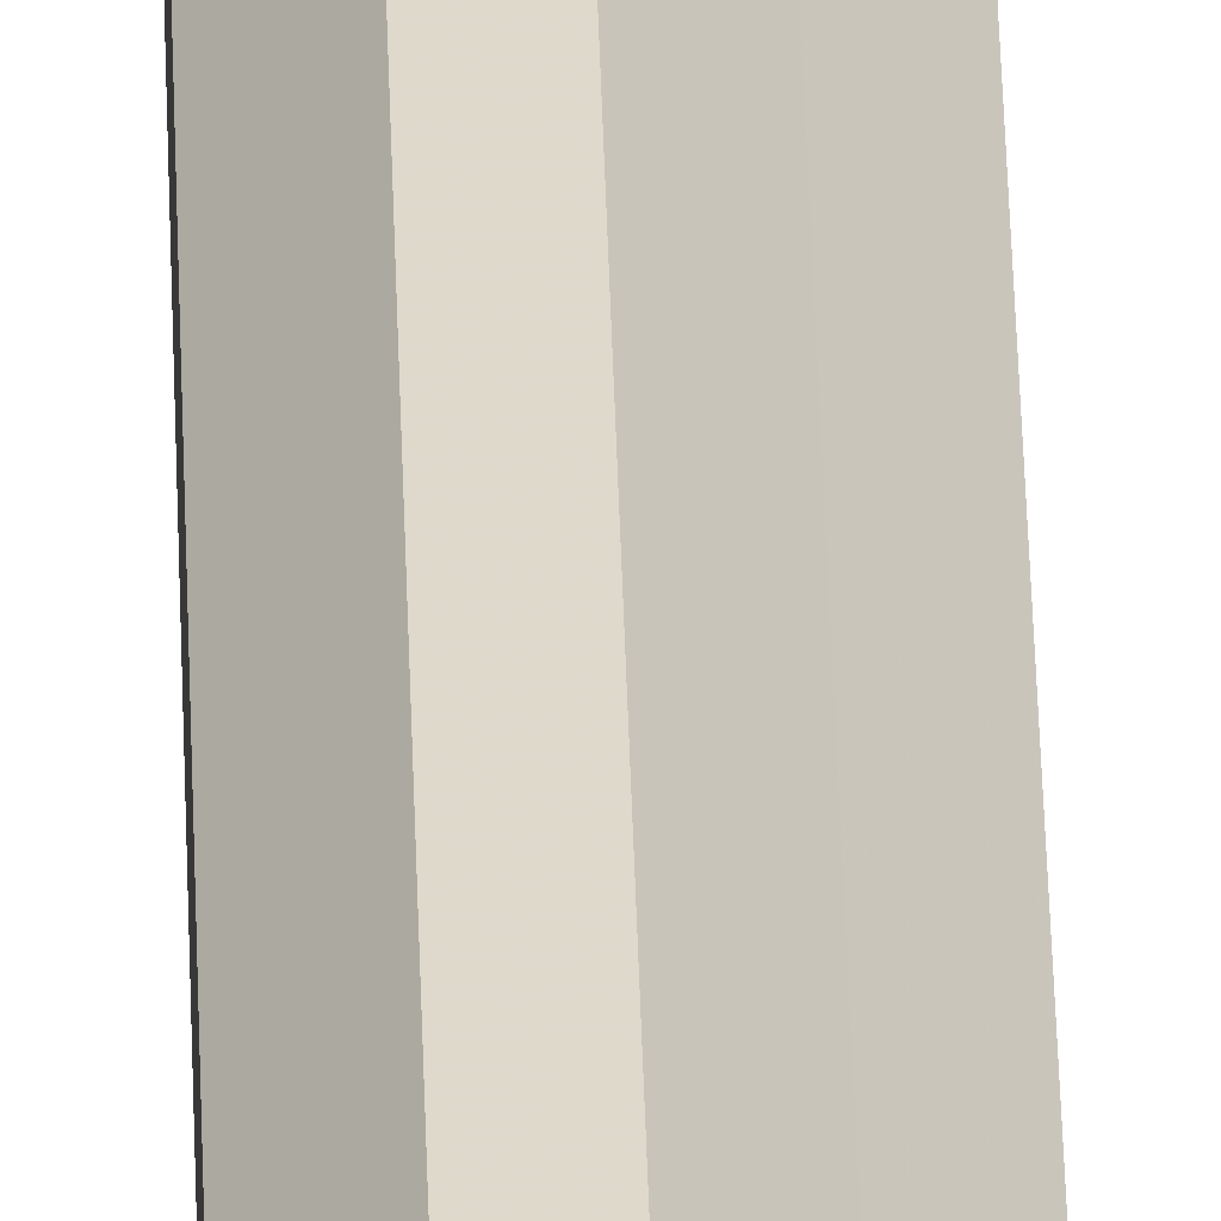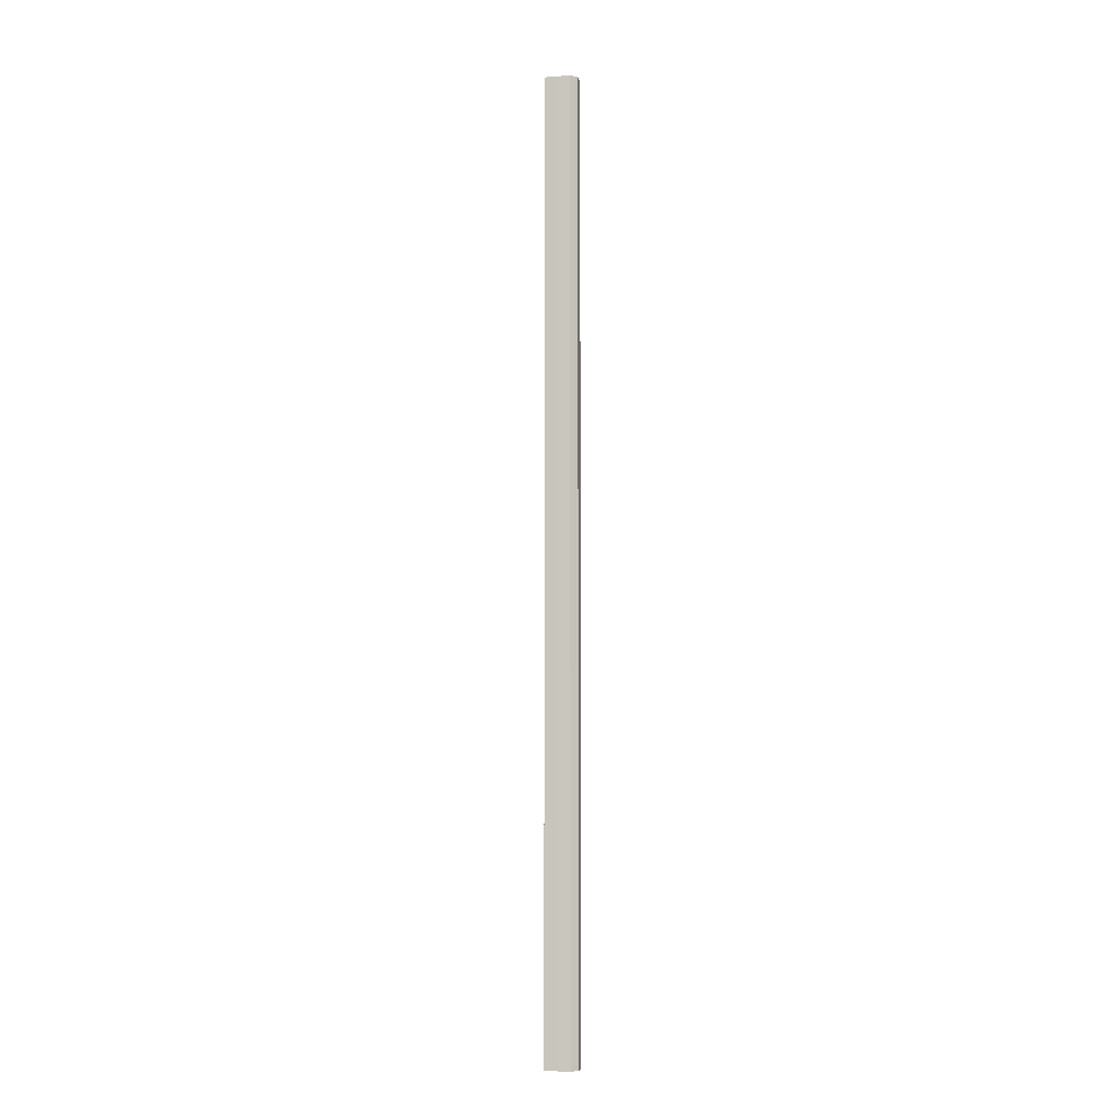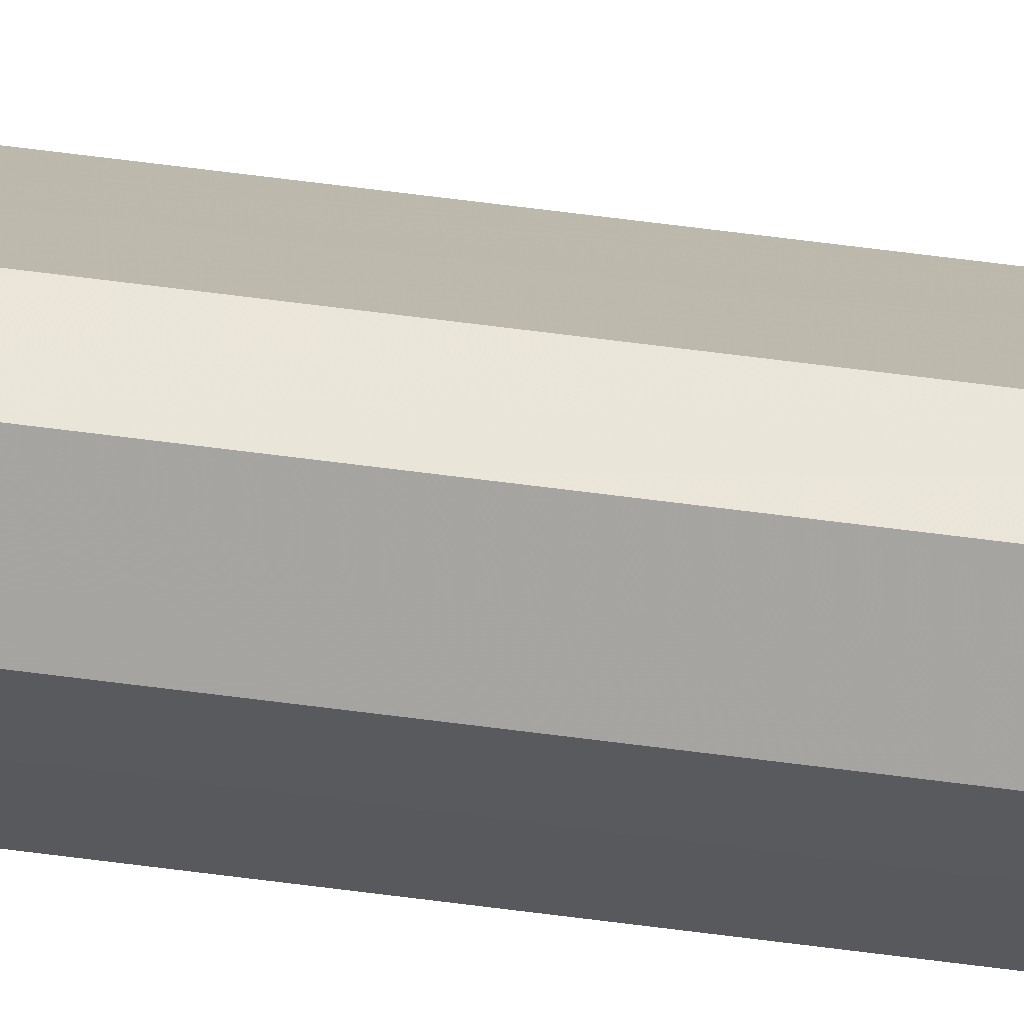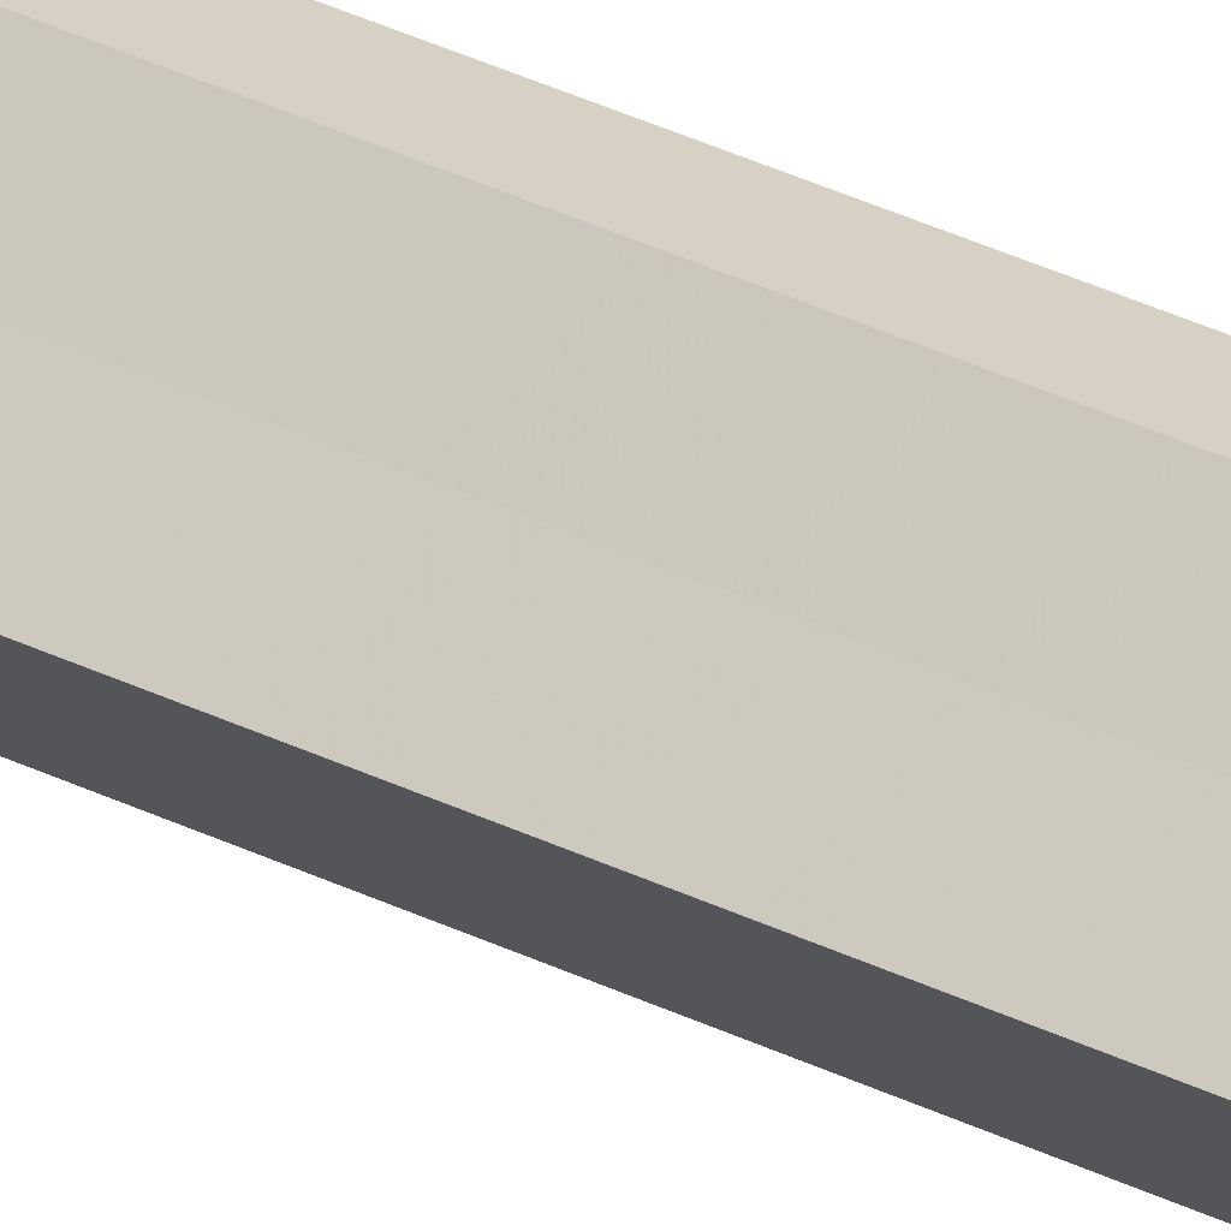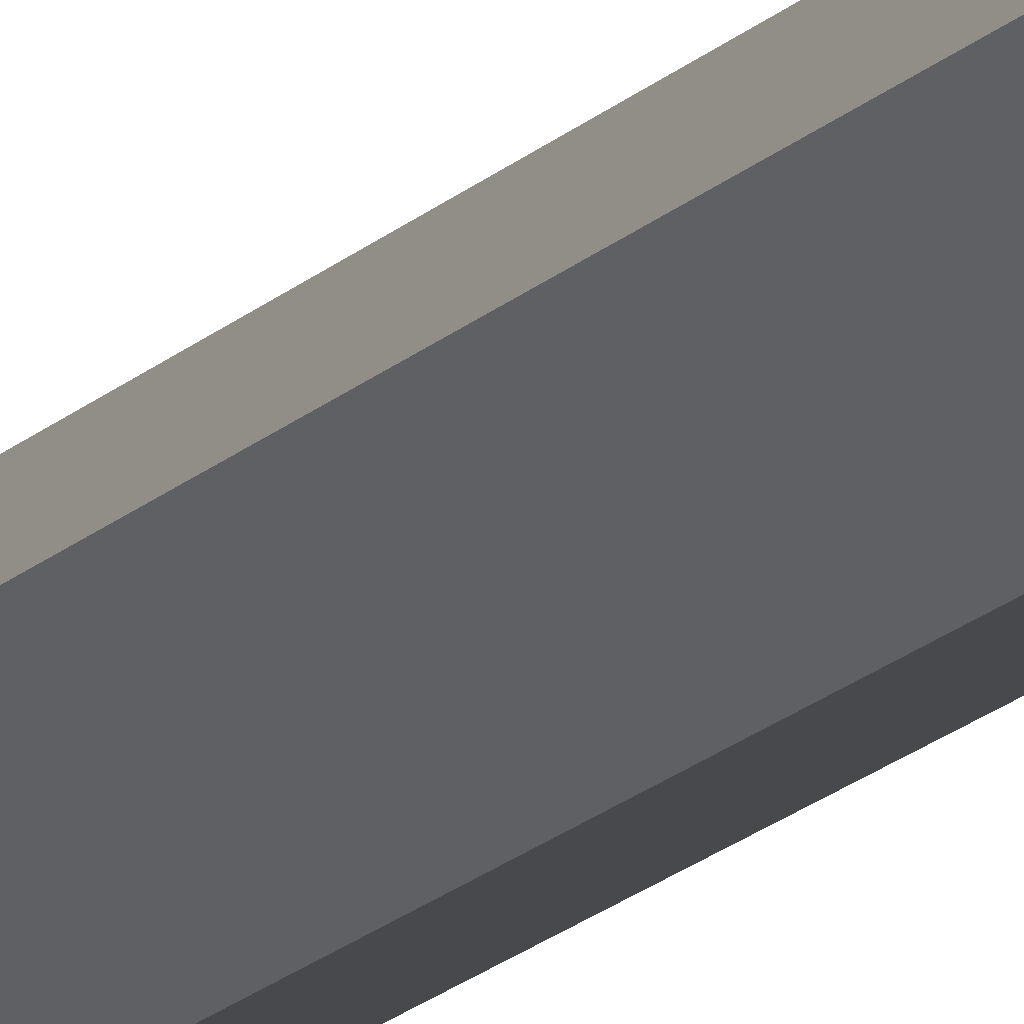
<metadata>
{"format":"obj","ext":"obj","renderer":"f3d","projection":"perspective","resolution":1024,"background":"white","views":[{"elev":32.3,"azim":178.7,"up":"+Y"},{"elev":-6.8,"azim":-33.7,"up":"+Z"},{"elev":59.1,"azim":97.9,"up":"+Y"},{"elev":27.2,"azim":-50.7,"up":"+Y"},{"elev":-11.9,"azim":-20.8,"up":"+Y"}]}
</metadata>
<code>
o 4768
v 2175 1875 17.01
v 2175 1875 17.01
v 2175 1875 18.08
v 2175 1875 17.01
v 2175 1875 18.08
v 2175 1875 17.01
v 2175 1875 18.08
v 2175 1875 17.01
v 2175 1875 18.08
v 2175 1875 17.01
v 2175 1875 18.08
v 2175 1875 17.01
v 2175 1875 18.08
v 2175 1875 17.01
v 2175 1875 18.08
v 2175 1875 17.01
v 2175 1875 18.08
v 2175 1875 17.01
v 2175 1875 18.08
v 2175 1875 17.01
v 2175 1875 18.08
v 2175 1875 17.01
v 2175 1875 18.08
v 2175 1875 17.01
v 2175 1875 18.08
v 2175 1875 17.01
v 2175 1875 18.08
v 2175 1875 17.01
v 2175 1875 18.08
v 2175 1875 17.01
v 2175 1875 18.08
v 2175 1875 17.01
v 2175 1875 18.08
v 2175 1875 17.01
v 2175 1875 18.08
v 2175 1875 17.01
v 2175 1875 18.08
v 2175 1875 17.01
v 2175 1875 18.08
v 2175 1875 17.01
v 2175 1875 18.08
v 2175 1875 17.01
v 2175 1875 17.01
v 2175 1875 17.01
v 2175 1875 17.01
v 2175 1875 17.01
v 2175 1875 17.01
v 2175 1875 17.01
v 2175 1875 17.01
v 2175 1875 17.01
v 2175 1875 17.01
v 2175 1875 18.08
v 2175 1875 18.08
v 2175 1875 18.08
v 2175 1875 18.08
v 2175 1875 18.08
v 2175 1875 18.08
v 2175 1875 18.08
v 2175 1875 18.08
v 2175 1875 18.08
v 2175 1875 18.08
v 2175 1875 18.08
f 1 2 3
f 2 4 5
f 6 1 7
f 4 8 9
f 10 6 11
f 8 12 13
f 12 14 15
f 11 16 17
f 14 18 19
f 18 20 21
f 20 22 23
f 17 24 25
f 25 26 27
f 27 28 29
f 29 30 31
f 31 32 33
f 33 34 35
f 35 36 37
f 37 38 39
f 39 40 41
f 42 40 43
f 42 44 40
f 42 43 45
f 42 46 44
f 42 45 47
f 42 48 46
f 42 47 49
f 42 50 48
f 42 49 51
f 42 51 50
f 52 53 54
f 52 55 53
f 52 54 56
f 52 57 55
f 52 56 58
f 52 59 57
f 52 58 60
f 52 61 59
f 52 60 62
f 52 62 61

</code>
